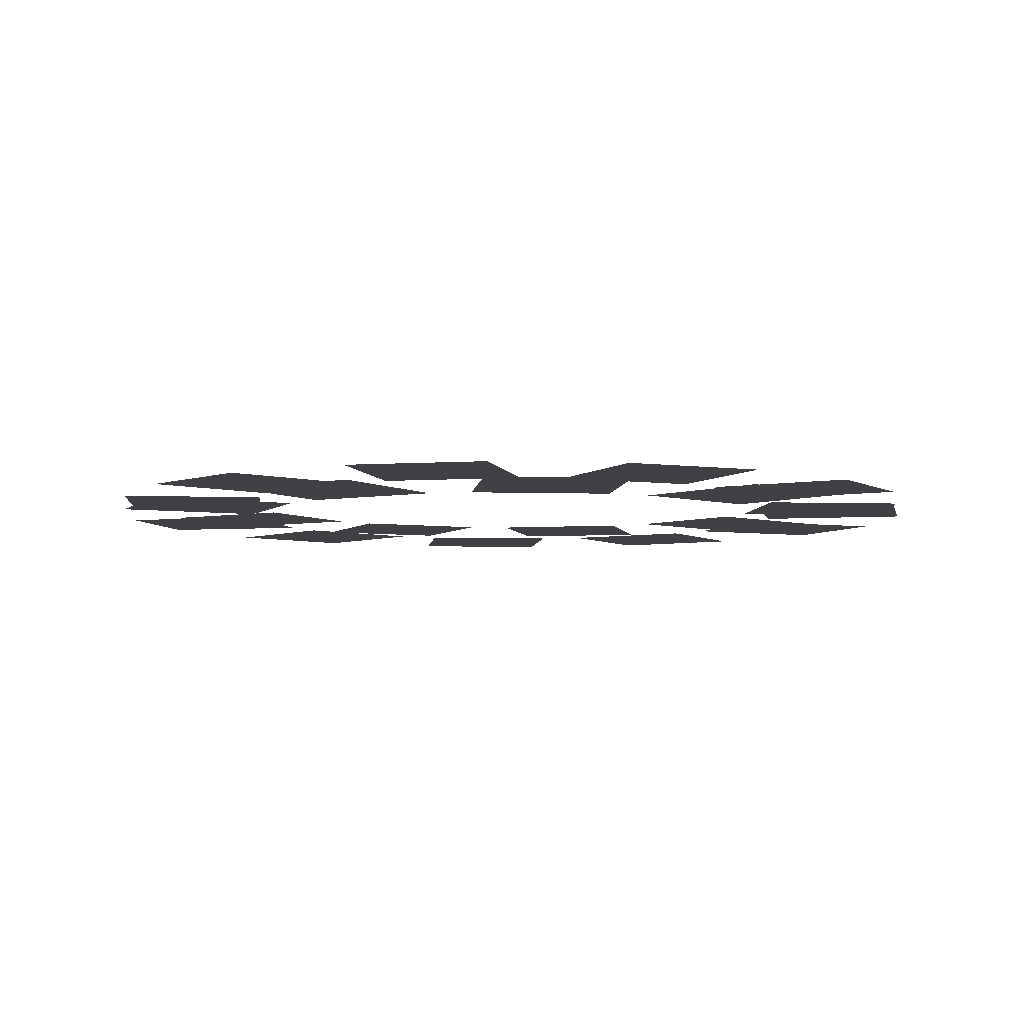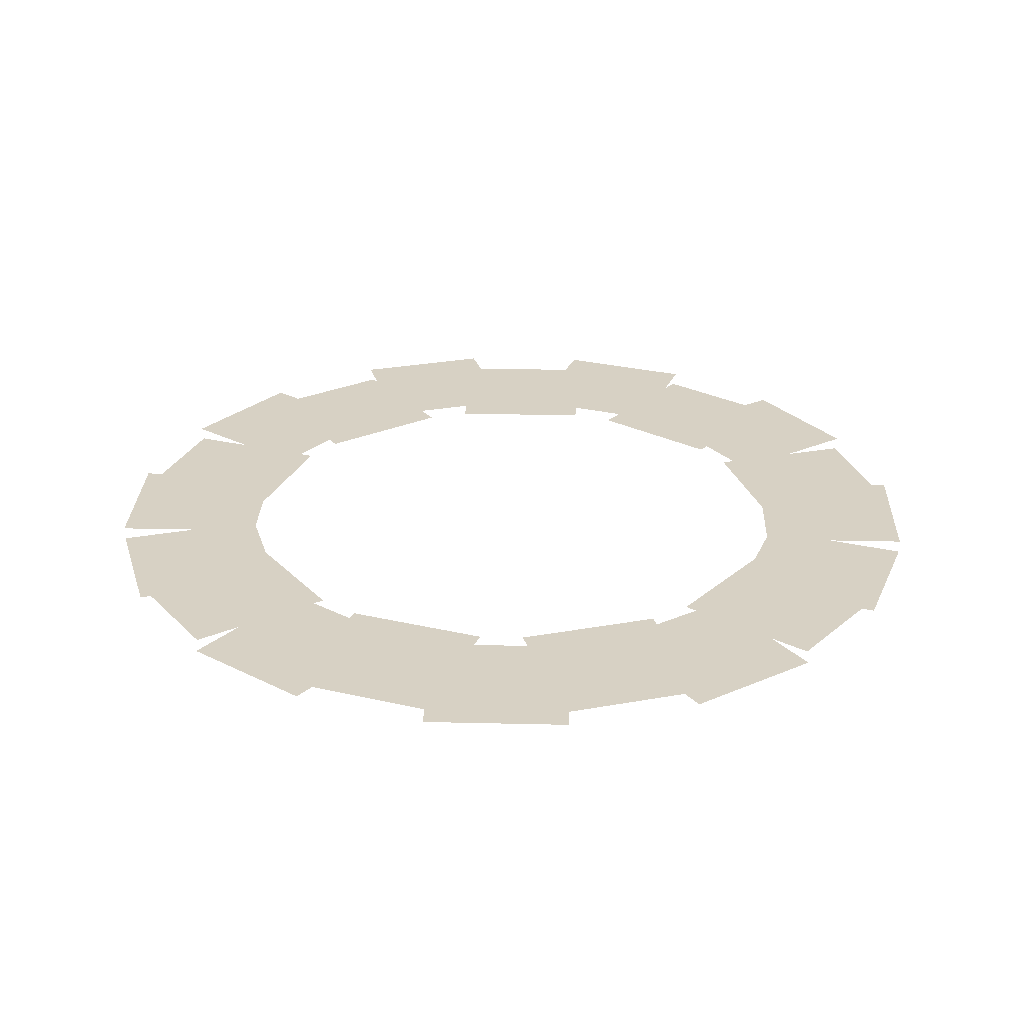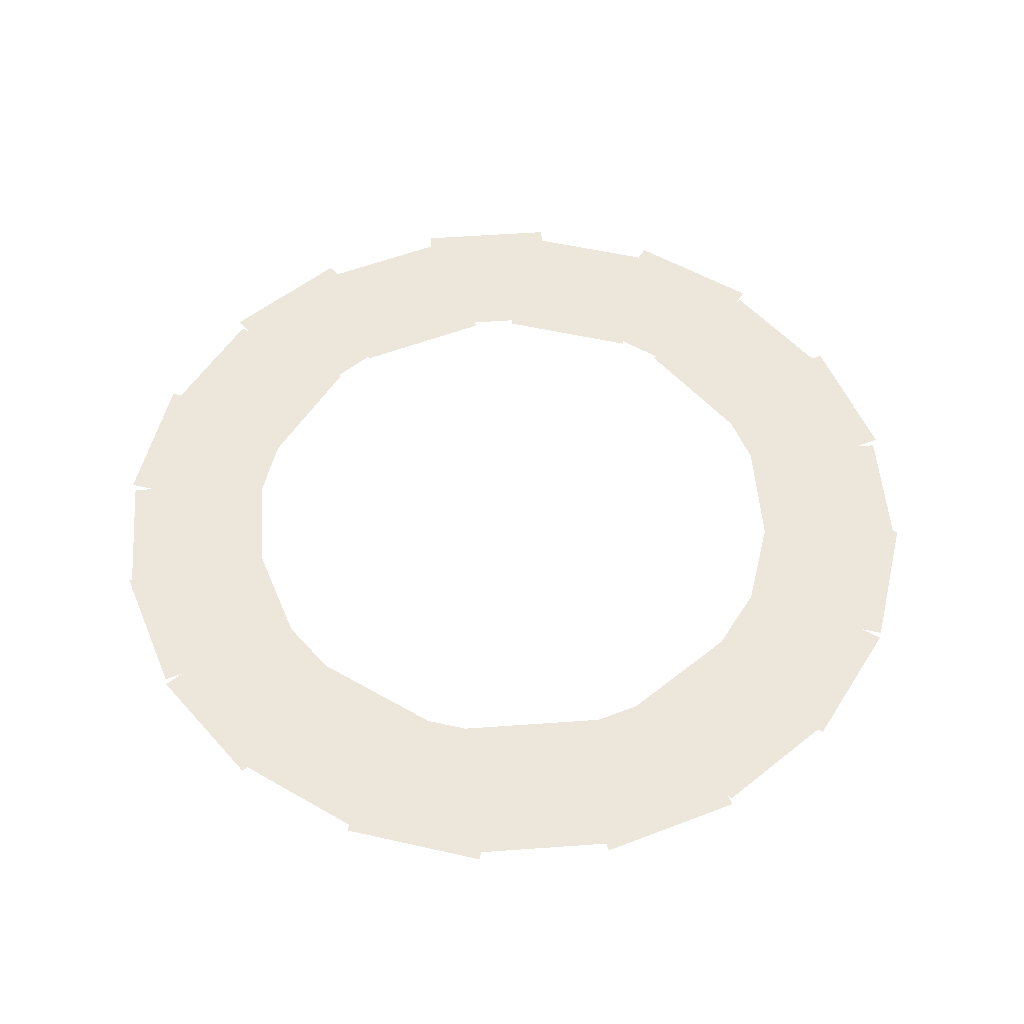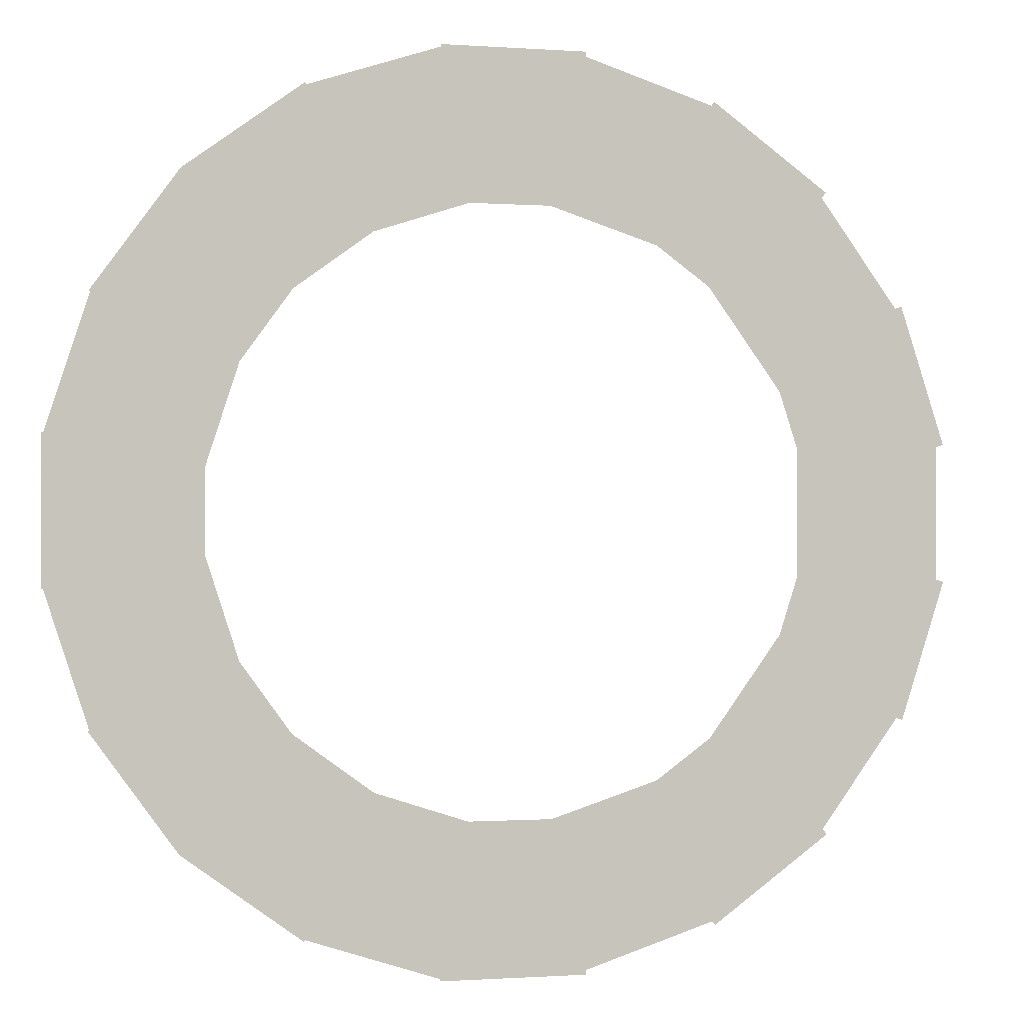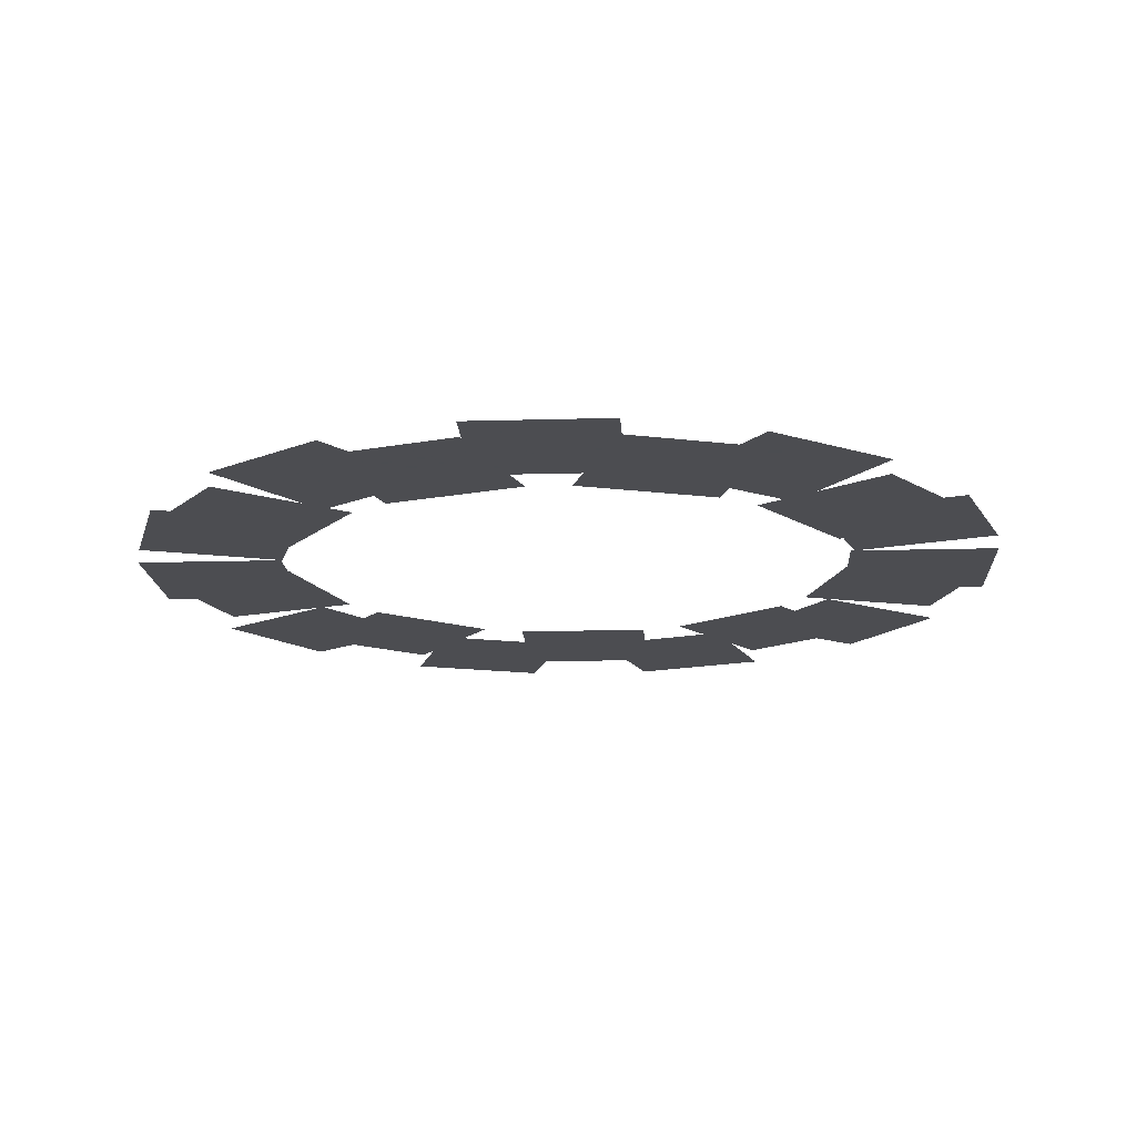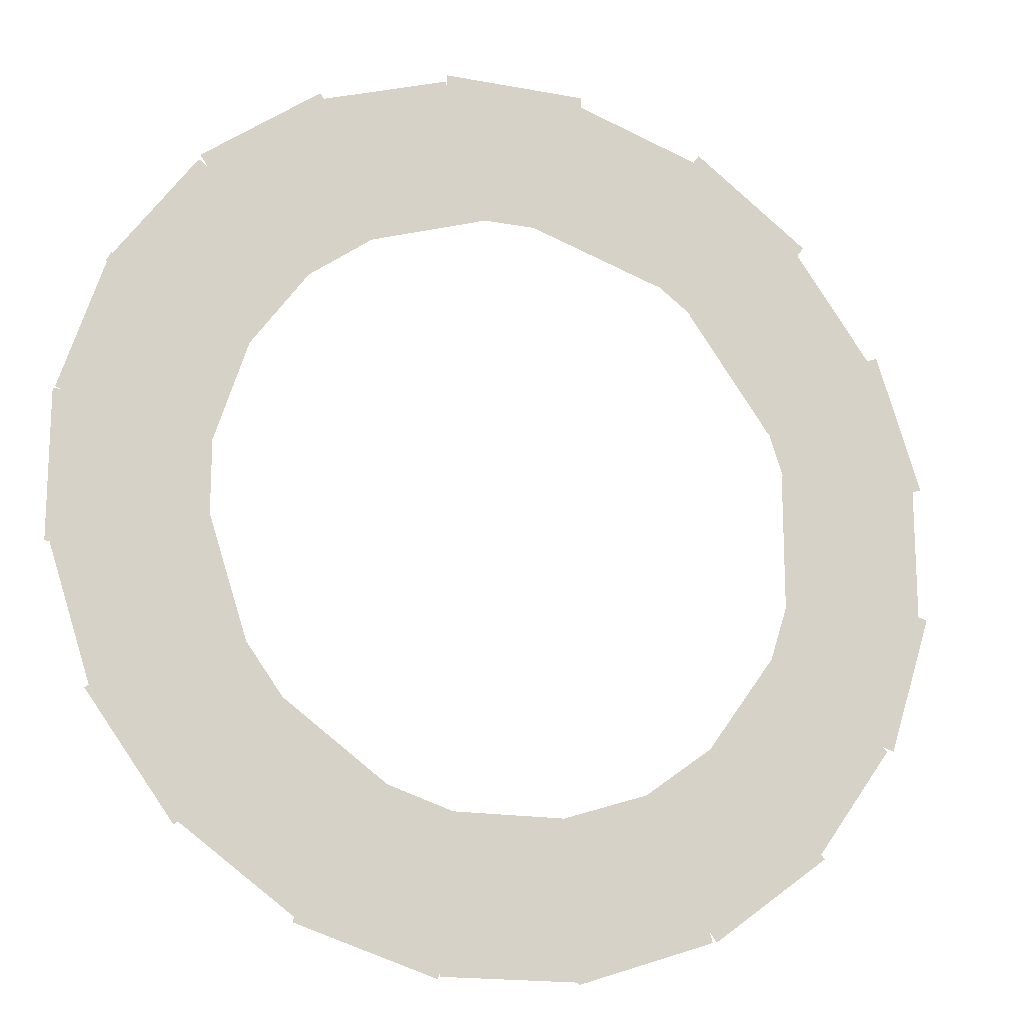
<metadata>
{"format":"obj","ext":"obj","renderer":"f3d","projection":"perspective","resolution":1024,"background":"white","views":[{"elev":-5.3,"azim":12.2,"up":"+Z"},{"elev":27.1,"azim":164.1,"up":"+Z"},{"elev":53.5,"azim":-4.4,"up":"+Z"},{"elev":-0.7,"azim":-15.1,"up":"+Y"},{"elev":-16.1,"azim":39.4,"up":"+Z"},{"elev":-16.7,"azim":-21.0,"up":"+Y"}]}
</metadata>
<code>
v 79.75 19.55 2118
v 79.75 -19.55 2118
v 120.5 -19.55 2118
v 120.5 19.55 2118
v 53.03 62.69 2118
v 76.01 31.06 2118
v 108.9 54.98 2118
v 85.95 86.61 2118
v 6.051 81.89 2118
v 43.24 69.8 2118
v 55.81 108.5 2118
v 18.63 120.6 2118
v -43.24 69.8 2118
v -6.051 81.89 2118
v -18.63 120.6 2118
v -55.81 108.5 2118
v -76.01 31.06 2118
v -53.03 62.69 2118
v -85.95 86.61 2118
v -108.9 54.98 2118
v -79.75 -19.55 2118
v -79.75 19.55 2118
v -120.5 19.55 2118
v -120.5 -19.55 2118
v -53.03 -62.69 2118
v -76.01 -31.06 2118
v -108.9 -54.98 2118
v -85.95 -86.61 2118
v -6.051 -81.89 2118
v -43.24 -69.8 2118
v -55.81 -108.5 2118
v -18.63 -120.6 2118
v 43.24 -69.8 2118
v 6.051 -81.89 2118
v 18.63 -120.6 2118
v 55.81 -108.5 2118
v 76.01 -31.06 2118
v 53.03 -62.69 2118
v 85.95 -86.61 2118
v 108.9 -54.98 2118
v 81.89 6.051 2122
v 69.81 43.24 2122
v 108.5 55.81 2122
v 120.6 18.63 2122
v 62.69 53.03 2122
v 31.06 76.01 2122
v 54.98 108.9 2122
v 86.61 85.96 2122
v 19.55 79.75 2122
v -19.55 79.75 2122
v -19.55 120.5 2122
v 19.55 120.5 2122
v -31.06 76.01 2122
v -62.69 53.03 2122
v -86.61 85.96 2122
v -54.98 108.9 2122
v -69.81 43.24 2122
v -81.89 6.051 2122
v -120.6 18.63 2122
v -108.5 55.81 2122
v -81.89 -6.051 2122
v -69.81 -43.24 2122
v -108.5 -55.81 2122
v -120.6 -18.63 2122
v -62.69 -53.03 2122
v -31.06 -76.01 2122
v -54.98 -108.9 2122
v -86.61 -85.96 2122
v -19.55 -79.75 2122
v 19.55 -79.75 2122
v 19.55 -120.5 2122
v -19.55 -120.5 2122
v 31.06 -76.01 2122
v 62.69 -53.03 2122
v 86.61 -85.96 2122
v 54.98 -108.9 2122
v 69.81 -43.24 2122
v 81.89 -6.051 2122
v 120.6 -18.63 2122
v 108.5 -55.81 2122
f 1 2 3 4
f 5 6 7 8
f 9 10 11 12
f 13 14 15 16
f 17 18 19 20
f 21 22 23 24
f 25 26 27 28
f 29 30 31 32
f 33 34 35 36
f 37 38 39 40
f 41 42 43 44
f 45 46 47 48
f 49 50 51 52
f 53 54 55 56
f 57 58 59 60
f 61 62 63 64
f 65 66 67 68
f 69 70 71 72
f 73 74 75 76
f 77 78 79 80

</code>
